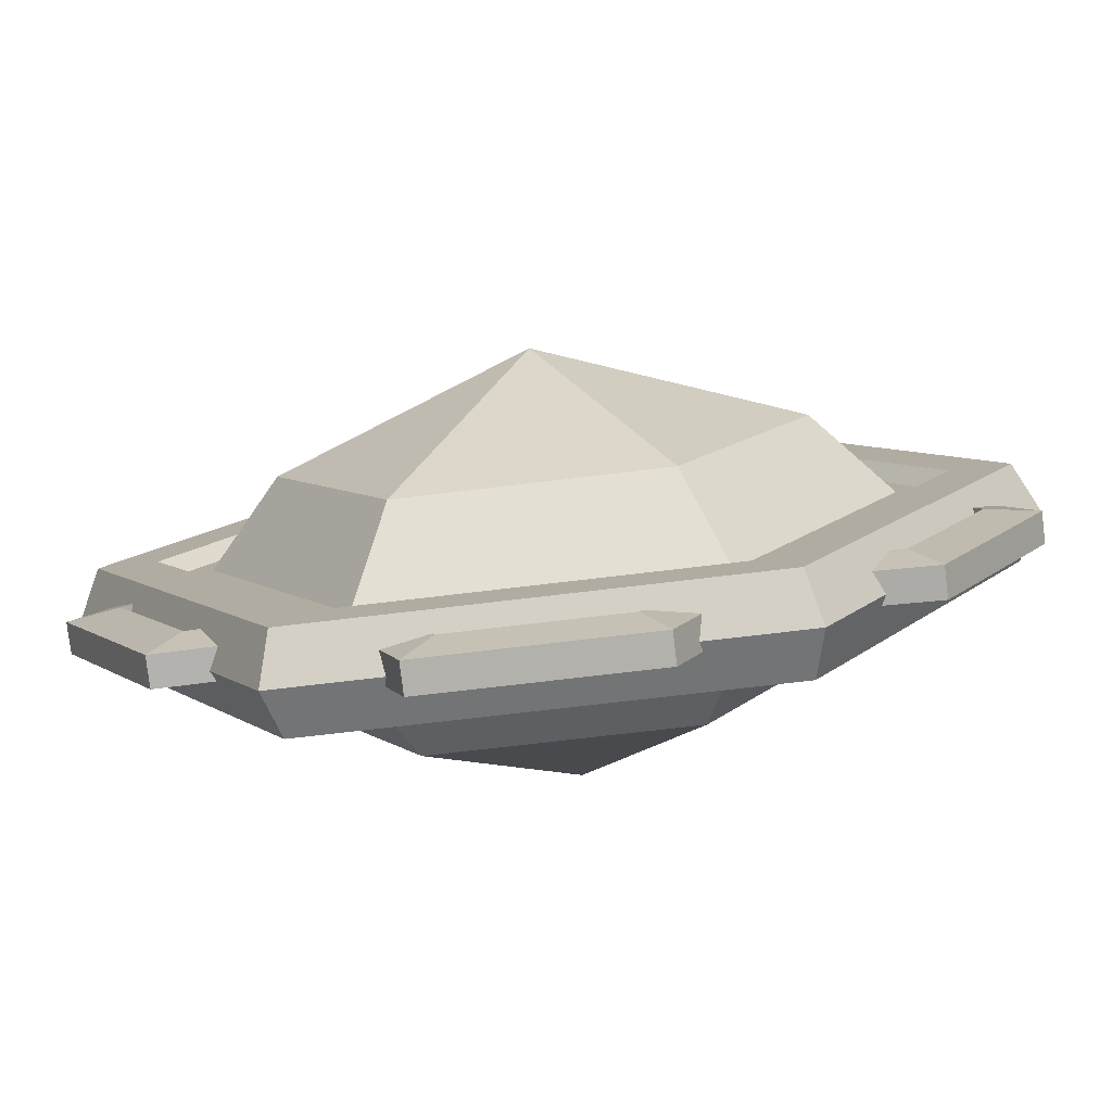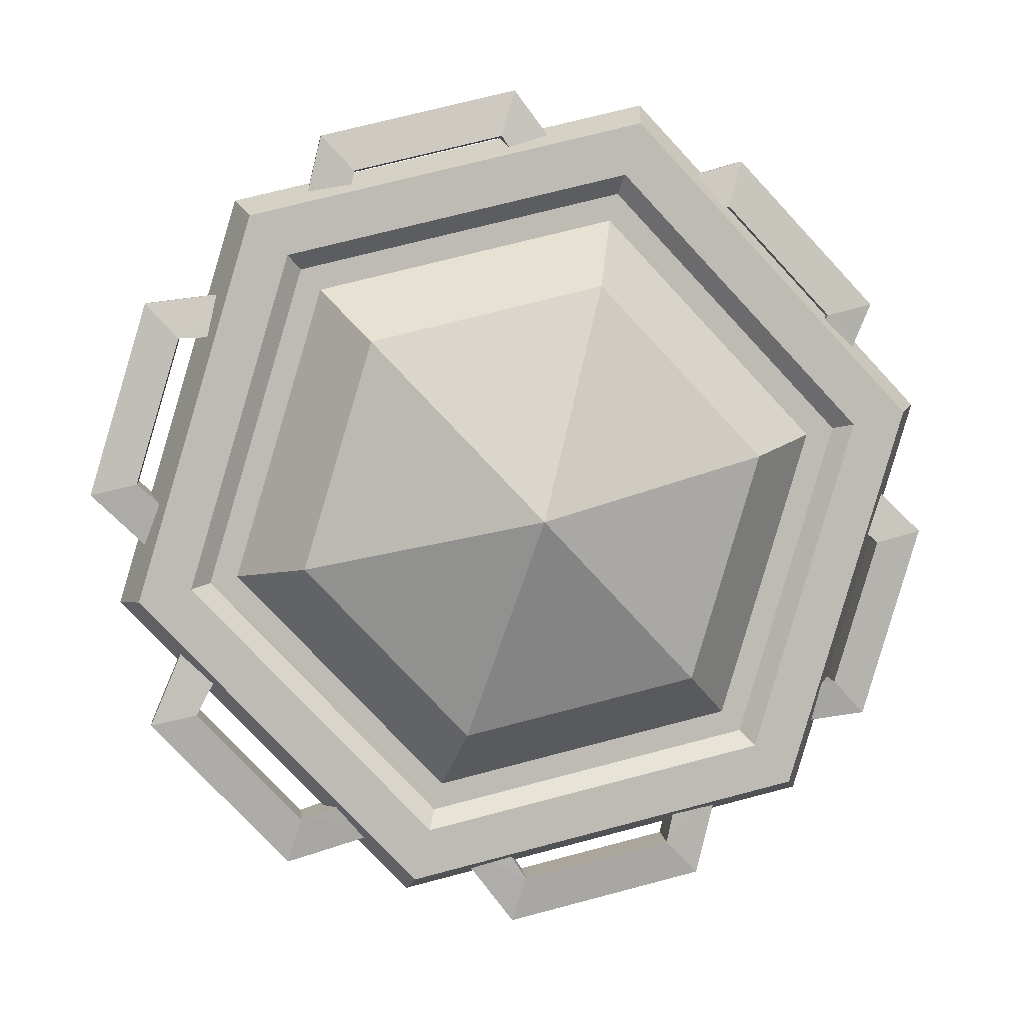
<metadata>
{"format":"obj","ext":"obj","renderer":"f3d","projection":"perspective","resolution":1024,"background":"white","views":[{"elev":-64.7,"azim":-15.7,"up":"+Y"},{"elev":69.9,"azim":-137.8,"up":"+Z"}]}
</metadata>
<code>
g conSafetyStone
v 0.7252 0.2092 0.2186
v 0.706 0.222 0.2639
v 0.5872 0.5169 0.07335
v 0.5681 0.5297 0.1187
v 0.5872 0.5169 0.07335
v 0.5681 0.5297 0.1187
v 0.3859 0.506 -0.008621
v 0.3667 0.5188 0.03669
v 0.5965 0.04825 0.2098
v 0.5773 0.06107 0.2551
v 0.7252 0.2092 0.2186
v 0.706 0.222 0.2639
v 0.7252 0.2092 0.2186
v 0.6495 0.2059 0.1728
v 0.5965 0.04825 0.2098
v 0.6495 0.2059 0.1728
v 0.5685 0.1183 0.1633
v 0.5965 0.04825 0.2098
v 0.5872 0.5169 0.07335
v 0.3859 0.506 -0.008621
v 0.5444 0.4402 0.06214
v 0.3859 0.506 -0.008621
v 0.4237 0.4292 0.01426
v 0.5444 0.4402 0.06214
v 0.5872 0.5169 0.07335
v 0.5444 0.4402 0.06214
v 0.7252 0.2092 0.2186
v 0.6495 0.2059 0.1728
v 0.706 0.222 0.2639
v 0.6203 0.2254 0.2417
v 0.5681 0.5297 0.1187
v 0.5153 0.4597 0.1311
v 0.5681 0.5297 0.1187
v 0.5153 0.4597 0.1311
v 0.3667 0.5188 0.03669
v 0.5153 0.4597 0.1311
v 0.3946 0.4487 0.08319
v 0.3667 0.5188 0.03669
v 0.706 0.222 0.2639
v 0.5773 0.06107 0.2551
v 0.6203 0.2254 0.2417
v 0.5773 0.06107 0.2551
v 0.5394 0.1378 0.2323
v 0.6203 0.2254 0.2417
v 0.6203 0.2254 0.2417
v 0.6495 0.2059 0.1728
v 0.5153 0.4597 0.1311
v 0.5444 0.4402 0.06214
v 0.5153 0.4597 0.1311
v 0.5444 0.4402 0.06214
v 0.3946 0.4487 0.08319
v 0.4237 0.4292 0.01426
v 0.5394 0.1378 0.2323
v 0.5685 0.1183 0.1633
v 0.6203 0.2254 0.2417
v 0.6495 0.2059 0.1728
v 0.2536 0.7325 -0.1286
v 0.2345 0.7454 -0.08324
v -0.08465 0.7325 -0.2714
v -0.1038 0.7454 -0.2261
v -0.08465 0.7325 -0.2714
v -0.1038 0.7454 -0.2261
v -0.1948 0.5449 -0.2649
v -0.2139 0.5577 -0.2196
v 0.3116 0.5498 -0.05239
v 0.2924 0.5626 -0.007078
v 0.2536 0.7325 -0.1286
v 0.2345 0.7454 -0.08324
v 0.2536 0.7325 -0.1286
v 0.2108 0.6558 -0.1398
v 0.3116 0.5498 -0.05239
v 0.2108 0.6558 -0.1398
v 0.2358 0.5465 -0.09827
v 0.3116 0.5498 -0.05239
v -0.08465 0.7325 -0.2714
v -0.1948 0.5449 -0.2649
v -0.04677 0.6558 -0.2485
v -0.1948 0.5449 -0.2649
v -0.1091 0.5415 -0.2426
v -0.04677 0.6558 -0.2485
v -0.08465 0.7325 -0.2714
v -0.04677 0.6558 -0.2485
v 0.2536 0.7325 -0.1286
v 0.2108 0.6558 -0.1398
v 0.2345 0.7454 -0.08324
v 0.1817 0.6753 -0.07083
v -0.1038 0.7454 -0.2261
v -0.07588 0.6753 -0.1796
v -0.1038 0.7454 -0.2261
v -0.07588 0.6753 -0.1796
v -0.2139 0.5577 -0.2196
v -0.07588 0.6753 -0.1796
v -0.1382 0.561 -0.1736
v -0.2139 0.5577 -0.2196
v 0.2345 0.7454 -0.08324
v 0.2924 0.5626 -0.007078
v 0.1817 0.6753 -0.07083
v 0.2924 0.5626 -0.007078
v 0.2067 0.566 -0.02933
v 0.1817 0.6753 -0.07083
v 0.1817 0.6753 -0.07083
v 0.2108 0.6558 -0.1398
v -0.07588 0.6753 -0.1796
v -0.04677 0.6558 -0.2485
v -0.07588 0.6753 -0.1796
v -0.04677 0.6558 -0.2485
v -0.1382 0.561 -0.1736
v -0.1091 0.5415 -0.2426
v 0.2067 0.566 -0.02933
v 0.2358 0.5465 -0.09827
v 0.1817 0.6753 -0.07083
v 0.2108 0.6558 -0.1398
v -0.706 -0.222 -0.2639
v -0.7252 -0.2092 -0.2186
v -0.5681 -0.5297 -0.1187
v -0.5872 -0.5169 -0.07335
v -0.5681 -0.5297 -0.1187
v -0.5872 -0.5169 -0.07335
v -0.3667 -0.5188 -0.03669
v -0.3859 -0.506 0.008621
v -0.5773 -0.06107 -0.2551
v -0.5965 -0.04825 -0.2098
v -0.706 -0.222 -0.2639
v -0.7252 -0.2092 -0.2186
v -0.706 -0.222 -0.2639
v -0.6204 -0.2254 -0.2416
v -0.5773 -0.06107 -0.2551
v -0.6204 -0.2254 -0.2416
v -0.5394 -0.1378 -0.2322
v -0.5773 -0.06107 -0.2551
v -0.5681 -0.5297 -0.1187
v -0.3667 -0.5188 -0.03669
v -0.5153 -0.4597 -0.131
v -0.3667 -0.5188 -0.03669
v -0.3946 -0.4487 -0.08314
v -0.5153 -0.4597 -0.131
v -0.5681 -0.5297 -0.1187
v -0.5153 -0.4597 -0.131
v -0.706 -0.222 -0.2639
v -0.6204 -0.2254 -0.2416
v -0.7252 -0.2092 -0.2186
v -0.6495 -0.2059 -0.1727
v -0.5872 -0.5169 -0.07335
v -0.5444 -0.4402 -0.06209
v -0.5872 -0.5169 -0.07335
v -0.5444 -0.4402 -0.06209
v -0.3859 -0.506 0.008621
v -0.5444 -0.4402 -0.06209
v -0.4238 -0.4292 -0.01421
v -0.3859 -0.506 0.008621
v -0.7252 -0.2092 -0.2186
v -0.5965 -0.04825 -0.2098
v -0.6495 -0.2059 -0.1727
v -0.5965 -0.04825 -0.2098
v -0.5686 -0.1183 -0.1633
v -0.6495 -0.2059 -0.1727
v -0.6495 -0.2059 -0.1727
v -0.6204 -0.2254 -0.2416
v -0.5444 -0.4402 -0.06209
v -0.5153 -0.4597 -0.131
v -0.5444 -0.4402 -0.06209
v -0.5153 -0.4597 -0.131
v -0.4238 -0.4292 -0.01421
v -0.3946 -0.4487 -0.08314
v -0.5686 -0.1183 -0.1633
v -0.5394 -0.1378 -0.2322
v -0.6495 -0.2059 -0.1727
v -0.6204 -0.2254 -0.2416
v 0.4244 0.6221 -0.007356
v 0.373 0.609 0.06364
v -0.2906 0.6221 -0.3094
v -0.3057 0.609 -0.223
v -0.2906 0.6221 -0.3094
v -0.3057 0.609 -0.223
v -0.7141 -0.02836 -0.3043
v -0.7076 -0.008358 -0.2182
v -0.7141 -0.02836 -0.3043
v -0.7076 -0.008358 -0.2182
v -0.4225 -0.6788 0.00284
v -0.4308 -0.6258 0.07332
v -0.4225 -0.6788 0.00284
v -0.4308 -0.6258 0.07332
v 0.2925 -0.6788 0.3048
v 0.2478 -0.6258 0.36
v 0.2925 -0.6788 0.3048
v 0.2478 -0.6258 0.36
v 0.716 -0.02836 0.2998
v 0.6497 -0.008358 0.3551
v 0.716 -0.02836 0.2998
v 0.6497 -0.008358 0.3551
v 0.4244 0.6221 -0.007356
v 0.373 0.609 0.06364
v 0.1603 0.378 0.1684
v -0.1314 0.06028 0.3112
v -0.2325 0.378 0.002431
v -0.2325 0.378 0.002431
v -0.1314 0.06028 0.3112
v -0.4651 0.02068 0.005232
v -0.4651 0.02068 0.005232
v -0.1314 0.06028 0.3112
v -0.3049 -0.3367 0.174
v -0.3049 -0.3367 0.174
v -0.1314 0.06028 0.3112
v 0.0879 -0.3367 0.3399
v 0.0879 -0.3367 0.3399
v -0.1314 0.06028 0.3112
v 0.3205 0.02068 0.3371
v 0.3205 0.02068 0.3371
v -0.1314 0.06028 0.3112
v 0.1603 0.378 0.1684
v 0.373 0.609 0.06364
v 0.3194 0.5267 0.06428
v -0.3057 0.609 -0.223
v -0.2688 0.5267 -0.1842
v -0.7076 -0.008358 -0.2182
v -0.6171 -0.008358 -0.18
v -0.4308 -0.6258 0.07332
v -0.3773 -0.5435 0.07267
v 0.2478 -0.6258 0.36
v 0.2109 -0.5435 0.3211
v 0.6497 -0.008358 0.3551
v 0.5593 -0.008358 0.3169
v 0.3194 0.5267 0.06428
v 0.3091 0.4908 0.04288
v -0.2688 0.5267 -0.1842
v -0.2463 0.4908 -0.1917
v -0.2688 0.5267 -0.1842
v -0.2463 0.4908 -0.1917
v -0.6171 -0.008358 -0.18
v -0.5752 -0.01448 -0.1878
v -0.6171 -0.008358 -0.18
v -0.5752 -0.01448 -0.1878
v -0.3773 -0.5435 0.07267
v -0.3487 -0.5198 0.0508
v -0.3773 -0.5435 0.07267
v -0.3487 -0.5198 0.0508
v 0.2109 -0.5435 0.3211
v 0.2067 -0.5198 0.2854
v 0.2109 -0.5435 0.3211
v 0.2067 -0.5198 0.2854
v 0.5593 -0.008358 0.3169
v 0.5356 -0.01448 0.2814
v 0.5593 -0.008358 0.3169
v 0.5356 -0.01448 0.2814
v 0.3194 0.5267 0.06428
v 0.3091 0.4908 0.04288
v 0.3091 0.4908 0.04288
v 0.2812 0.4479 0.04322
v -0.2463 0.4908 -0.1917
v -0.227 0.4479 -0.1714
v -0.5752 -0.01448 -0.1878
v -0.528 -0.01448 -0.1678
v -0.3487 -0.5198 0.0508
v -0.3207 -0.4768 0.05046
v 0.2067 -0.5198 0.2854
v 0.1875 -0.4768 0.2651
v 0.5356 -0.01448 0.2814
v 0.4884 -0.01448 0.2615
v 0.2812 0.4479 0.04322
v 0.1603 0.378 0.1684
v -0.227 0.4479 -0.1714
v -0.2325 0.378 0.002431
v -0.227 0.4479 -0.1714
v -0.2325 0.378 0.002431
v -0.528 -0.01448 -0.1678
v -0.4651 0.02068 0.005232
v -0.528 -0.01448 -0.1678
v -0.4651 0.02068 0.005232
v -0.3207 -0.4768 0.05046
v -0.3049 -0.3367 0.174
v -0.3207 -0.4768 0.05046
v -0.3049 -0.3367 0.174
v 0.1875 -0.4768 0.2651
v 0.0879 -0.3367 0.3399
v 0.1875 -0.4768 0.2651
v 0.0879 -0.3367 0.3399
v 0.4884 -0.01448 0.2615
v 0.3205 0.02068 0.3371
v 0.4884 -0.01448 0.2615
v 0.3205 0.02068 0.3371
v 0.2812 0.4479 0.04322
v 0.1603 0.378 0.1684
v 0.4244 0.6221 -0.007356
v -0.2906 0.6221 -0.3094
v 0.4327 0.569 -0.07783
v -0.2459 0.569 -0.3645
v -0.2906 0.6221 -0.3094
v -0.7141 -0.02836 -0.3043
v -0.2459 0.569 -0.3645
v -0.6478 -0.04836 -0.3596
v -0.7141 -0.02836 -0.3043
v -0.4225 -0.6788 0.00284
v -0.6478 -0.04836 -0.3596
v -0.3711 -0.6658 -0.06815
v -0.4225 -0.6788 0.00284
v 0.2925 -0.6788 0.3048
v -0.3711 -0.6658 -0.06815
v 0.3076 -0.6658 0.2185
v 0.2925 -0.6788 0.3048
v 0.716 -0.02836 0.2998
v 0.3076 -0.6658 0.2185
v 0.7095 -0.04836 0.2137
v 0.716 -0.02836 0.2998
v 0.4244 0.6221 -0.007356
v 0.7095 -0.04836 0.2137
v 0.4327 0.569 -0.07783
v 0.3068 0.28 -0.1785
v -0.08599 0.28 -0.3444
v 0.1333 -0.117 -0.3157
v -0.08599 0.28 -0.3444
v -0.3186 -0.0774 -0.3416
v 0.1333 -0.117 -0.3157
v -0.3186 -0.0774 -0.3416
v -0.1584 -0.4348 -0.1729
v 0.1333 -0.117 -0.3157
v -0.1584 -0.4348 -0.1729
v 0.2344 -0.4348 -0.006947
v 0.1333 -0.117 -0.3157
v 0.2344 -0.4348 -0.006947
v 0.467 -0.0774 -0.009748
v 0.1333 -0.117 -0.3157
v 0.467 -0.0774 -0.009748
v 0.3068 0.28 -0.1785
v 0.1333 -0.117 -0.3157
v 0.4327 0.569 -0.07783
v -0.2459 0.569 -0.3645
v 0.3792 0.4867 -0.07719
v -0.209 0.4867 -0.3256
v -0.6478 -0.04836 -0.3596
v -0.5574 -0.04836 -0.3214
v -0.3711 -0.6658 -0.06815
v -0.3175 -0.5835 -0.0688
v 0.3076 -0.6658 0.2185
v 0.2707 -0.5835 0.1796
v 0.7095 -0.04836 0.2137
v 0.619 -0.04836 0.1754
v 0.3792 0.4867 -0.07719
v -0.209 0.4867 -0.3256
v 0.3506 0.463 -0.05532
v -0.2048 0.463 -0.2899
v -0.209 0.4867 -0.3256
v -0.5574 -0.04836 -0.3214
v -0.2048 0.463 -0.2899
v -0.5337 -0.04225 -0.2859
v -0.5574 -0.04836 -0.3214
v -0.3175 -0.5835 -0.0688
v -0.5337 -0.04225 -0.2859
v -0.3072 -0.5475 -0.0474
v -0.3175 -0.5835 -0.0688
v 0.2707 -0.5835 0.1796
v -0.3072 -0.5475 -0.0474
v 0.2482 -0.5475 0.1872
v 0.2707 -0.5835 0.1796
v 0.619 -0.04836 0.1754
v 0.2482 -0.5475 0.1872
v 0.5771 -0.04225 0.1832
v 0.619 -0.04836 0.1754
v 0.3792 0.4867 -0.07719
v 0.5771 -0.04225 0.1832
v 0.3506 0.463 -0.05532
v 0.3506 0.463 -0.05532
v -0.2048 0.463 -0.2899
v 0.3227 0.4201 -0.05498
v -0.1855 0.4201 -0.2696
v -0.5337 -0.04225 -0.2859
v -0.4865 -0.04225 -0.266
v -0.3072 -0.5475 -0.0474
v -0.2793 -0.5046 -0.04773
v 0.2482 -0.5475 0.1872
v 0.2289 -0.5046 0.1669
v 0.5771 -0.04225 0.1832
v 0.5299 -0.04225 0.1633
v 0.3227 0.4201 -0.05498
v -0.1855 0.4201 -0.2696
v 0.3068 0.28 -0.1785
v -0.08599 0.28 -0.3444
v -0.1855 0.4201 -0.2696
v -0.4865 -0.04225 -0.266
v -0.08599 0.28 -0.3444
v -0.3186 -0.0774 -0.3416
v -0.4865 -0.04225 -0.266
v -0.2793 -0.5046 -0.04773
v -0.3186 -0.0774 -0.3416
v -0.1584 -0.4348 -0.1729
v -0.2793 -0.5046 -0.04773
v 0.2289 -0.5046 0.1669
v -0.1584 -0.4348 -0.1729
v 0.2344 -0.4348 -0.006947
v 0.2289 -0.5046 0.1669
v 0.5299 -0.04225 0.1633
v 0.2344 -0.4348 -0.006947
v 0.467 -0.0774 -0.009748
v 0.5299 -0.04225 0.1633
v 0.3227 0.4201 -0.05498
v 0.467 -0.0774 -0.009748
v 0.3068 0.28 -0.1785
v -0.462 0.5169 -0.3698
v -0.4812 0.5297 -0.3245
v -0.6623 0.2092 -0.3674
v -0.6815 0.222 -0.3221
v -0.6623 0.2092 -0.3674
v -0.6815 0.222 -0.3221
v -0.5711 0.03247 -0.2789
v -0.5902 0.04529 -0.2336
v -0.2753 0.4951 -0.2848
v -0.2945 0.508 -0.2395
v -0.462 0.5169 -0.3698
v -0.4812 0.5297 -0.3245
v -0.462 0.5169 -0.3698
v -0.4241 0.4402 -0.347
v -0.2753 0.4951 -0.2848
v -0.4241 0.4402 -0.347
v -0.3181 0.4184 -0.296
v -0.2753 0.4951 -0.2848
v -0.6623 0.2092 -0.3674
v -0.5711 0.03247 -0.2789
v -0.5766 0.2059 -0.3451
v -0.5711 0.03247 -0.2789
v -0.5183 0.1026 -0.2913
v -0.5766 0.2059 -0.3451
v -0.6623 0.2092 -0.3674
v -0.5766 0.2059 -0.3451
v -0.462 0.5169 -0.3698
v -0.4241 0.4402 -0.347
v -0.4812 0.5297 -0.3245
v -0.4532 0.4597 -0.278
v -0.6815 0.222 -0.3221
v -0.6058 0.2254 -0.2762
v -0.6815 0.222 -0.3221
v -0.6058 0.2254 -0.2762
v -0.5902 0.04529 -0.2336
v -0.6058 0.2254 -0.2762
v -0.5474 0.1221 -0.2223
v -0.5902 0.04529 -0.2336
v -0.4812 0.5297 -0.3245
v -0.2945 0.508 -0.2395
v -0.4532 0.4597 -0.278
v -0.2945 0.508 -0.2395
v -0.3473 0.4379 -0.2271
v -0.4532 0.4597 -0.278
v -0.4532 0.4597 -0.278
v -0.4241 0.4402 -0.347
v -0.6058 0.2254 -0.2762
v -0.5766 0.2059 -0.3451
v -0.6058 0.2254 -0.2762
v -0.5766 0.2059 -0.3451
v -0.5474 0.1221 -0.2223
v -0.5183 0.1026 -0.2913
v -0.3473 0.4379 -0.2271
v -0.3181 0.4184 -0.296
v -0.4532 0.4597 -0.278
v -0.4241 0.4402 -0.347
v 0.4812 -0.5297 0.3245
v 0.462 -0.5169 0.3698
v 0.6815 -0.222 0.3221
v 0.6623 -0.2092 0.3674
v 0.6815 -0.222 0.3221
v 0.6623 -0.2092 0.3674
v 0.5902 -0.04529 0.2336
v 0.5711 -0.03247 0.2789
v 0.2945 -0.508 0.2395
v 0.2753 -0.4951 0.2848
v 0.4812 -0.5297 0.3245
v 0.462 -0.5169 0.3698
v 0.4812 -0.5297 0.3245
v 0.4532 -0.4597 0.2781
v 0.2945 -0.508 0.2395
v 0.4532 -0.4597 0.2781
v 0.3472 -0.4379 0.2272
v 0.2945 -0.508 0.2395
v 0.6815 -0.222 0.3221
v 0.5902 -0.04529 0.2336
v 0.6057 -0.2254 0.2762
v 0.5902 -0.04529 0.2336
v 0.5474 -0.122 0.2224
v 0.6057 -0.2254 0.2762
v 0.6815 -0.222 0.3221
v 0.6057 -0.2254 0.2762
v 0.4812 -0.5297 0.3245
v 0.4532 -0.4597 0.2781
v 0.462 -0.5169 0.3698
v 0.4241 -0.4402 0.347
v 0.6623 -0.2092 0.3674
v 0.5766 -0.2059 0.3452
v 0.6623 -0.2092 0.3674
v 0.5766 -0.2059 0.3452
v 0.5711 -0.03247 0.2789
v 0.5766 -0.2059 0.3452
v 0.5183 -0.1026 0.2913
v 0.5711 -0.03247 0.2789
v 0.462 -0.5169 0.3698
v 0.2753 -0.4951 0.2848
v 0.4241 -0.4402 0.347
v 0.2753 -0.4951 0.2848
v 0.3181 -0.4184 0.2961
v 0.4241 -0.4402 0.347
v 0.4241 -0.4402 0.347
v 0.4532 -0.4597 0.2781
v 0.5766 -0.2059 0.3452
v 0.6057 -0.2254 0.2762
v 0.5766 -0.2059 0.3452
v 0.6057 -0.2254 0.2762
v 0.5183 -0.1026 0.2913
v 0.5474 -0.122 0.2224
v 0.3181 -0.4184 0.2961
v 0.3472 -0.4379 0.2272
v 0.4241 -0.4402 0.347
v 0.4532 -0.4597 0.2781
v -0.2345 -0.7454 0.08324
v -0.2536 -0.7325 0.1286
v 0.1038 -0.7454 0.2261
v 0.08465 -0.7325 0.2714
v 0.1038 -0.7454 0.2261
v 0.08465 -0.7325 0.2714
v 0.2139 -0.5577 0.2196
v 0.1948 -0.5449 0.2649
v -0.2924 -0.5626 0.007078
v -0.3116 -0.5498 0.05239
v -0.2345 -0.7454 0.08324
v -0.2536 -0.7325 0.1286
v -0.2345 -0.7454 0.08324
v -0.1817 -0.6753 0.07088
v -0.2924 -0.5626 0.007078
v -0.1817 -0.6753 0.07088
v -0.2067 -0.566 0.02938
v -0.2924 -0.5626 0.007078
v 0.1038 -0.7454 0.2261
v 0.2139 -0.5577 0.2196
v 0.07586 -0.6753 0.1797
v 0.2139 -0.5577 0.2196
v 0.1382 -0.561 0.1737
v 0.07586 -0.6753 0.1797
v 0.1038 -0.7454 0.2261
v 0.07586 -0.6753 0.1797
v -0.2345 -0.7454 0.08324
v -0.1817 -0.6753 0.07088
v -0.2536 -0.7325 0.1286
v -0.2108 -0.6558 0.1398
v 0.08465 -0.7325 0.2714
v 0.04675 -0.6558 0.2486
v 0.08465 -0.7325 0.2714
v 0.04675 -0.6558 0.2486
v 0.1948 -0.5449 0.2649
v 0.04675 -0.6558 0.2486
v 0.1091 -0.5415 0.2426
v 0.1948 -0.5449 0.2649
v -0.2536 -0.7325 0.1286
v -0.3116 -0.5498 0.05239
v -0.2108 -0.6558 0.1398
v -0.3116 -0.5498 0.05239
v -0.2359 -0.5465 0.09831
v -0.2108 -0.6558 0.1398
v -0.2108 -0.6558 0.1398
v -0.1817 -0.6753 0.07088
v 0.04675 -0.6558 0.2486
v 0.07586 -0.6753 0.1797
v 0.04675 -0.6558 0.2486
v 0.07586 -0.6753 0.1797
v 0.1091 -0.5415 0.2426
v 0.1382 -0.561 0.1737
v -0.2359 -0.5465 0.09831
v -0.2067 -0.566 0.02938
v -0.2108 -0.6558 0.1398
v -0.1817 -0.6753 0.07088
g conSafetyStone_0
f 3 2 1
f 3 4 2
f 7 6 5
f 7 8 6
f 11 10 9
f 11 12 10
f 15 14 13
f 18 17 16
f 21 20 19
f 24 23 22
f 27 26 25
f 27 28 26
f 31 30 29
f 31 32 30
f 35 34 33
f 38 37 36
f 41 40 39
f 44 43 42
f 47 46 45
f 47 48 46
f 51 50 49
f 51 52 50
f 55 54 53
f 55 56 54
f 59 58 57
f 59 60 58
f 63 62 61
f 63 64 62
f 67 66 65
f 67 68 66
f 71 70 69
f 74 73 72
f 77 76 75
f 80 79 78
f 83 82 81
f 83 84 82
f 87 86 85
f 87 88 86
f 91 90 89
f 94 93 92
f 97 96 95
f 100 99 98
f 103 102 101
f 103 104 102
f 107 106 105
f 107 108 106
f 111 110 109
f 111 112 110
f 115 114 113
f 115 116 114
f 119 118 117
f 119 120 118
f 123 122 121
f 123 124 122
f 127 126 125
f 130 129 128
f 133 132 131
f 136 135 134
f 139 138 137
f 139 140 138
f 143 142 141
f 143 144 142
f 147 146 145
f 150 149 148
f 153 152 151
f 156 155 154
f 159 158 157
f 159 160 158
f 163 162 161
f 163 164 162
f 167 166 165
f 167 168 166
f 171 170 169
f 171 172 170
f 175 174 173
f 175 176 174
f 179 178 177
f 179 180 178
f 183 182 181
f 183 184 182
f 187 186 185
f 187 188 186
f 191 190 189
f 191 192 190
f 195 194 193
f 198 197 196
f 201 200 199
f 204 203 202
f 207 206 205
f 210 209 208
f 213 212 211
f 213 214 212
f 215 214 213
f 215 216 214
f 217 216 215
f 217 218 216
f 219 218 217
f 219 220 218
f 221 220 219
f 221 222 220
f 211 222 221
f 211 212 222
f 225 224 223
f 225 226 224
f 229 228 227
f 229 230 228
f 233 232 231
f 233 234 232
f 237 236 235
f 237 238 236
f 241 240 239
f 241 242 240
f 245 244 243
f 245 246 244
f 249 248 247
f 249 250 248
f 251 250 249
f 251 252 250
f 253 252 251
f 253 254 252
f 255 254 253
f 255 256 254
f 257 256 255
f 257 258 256
f 247 258 257
f 247 248 258
f 261 260 259
f 261 262 260
f 265 264 263
f 265 266 264
f 269 268 267
f 269 270 268
f 273 272 271
f 273 274 272
f 277 276 275
f 277 278 276
f 281 280 279
f 281 282 280
f 285 284 283
f 285 286 284
f 289 288 287
f 289 290 288
f 293 292 291
f 293 294 292
f 297 296 295
f 297 298 296
f 301 300 299
f 301 302 300
f 305 304 303
f 305 306 304
f 309 308 307
f 312 311 310
f 315 314 313
f 318 317 316
f 321 320 319
f 324 323 322
f 327 326 325
f 327 328 326
f 328 329 326
f 328 330 329
f 330 331 329
f 330 332 331
f 332 333 331
f 332 334 333
f 334 335 333
f 334 336 335
f 336 325 335
f 336 327 325
f 339 338 337
f 339 340 338
f 343 342 341
f 343 344 342
f 347 346 345
f 347 348 346
f 351 350 349
f 351 352 350
f 355 354 353
f 355 356 354
f 359 358 357
f 359 360 358
f 363 362 361
f 363 364 362
f 364 365 362
f 364 366 365
f 366 367 365
f 366 368 367
f 368 369 367
f 368 370 369
f 370 371 369
f 370 372 371
f 372 361 371
f 372 363 361
f 375 374 373
f 375 376 374
f 379 378 377
f 379 380 378
f 383 382 381
f 383 384 382
f 387 386 385
f 387 388 386
f 391 390 389
f 391 392 390
f 395 394 393
f 395 396 394
f 399 398 397
f 399 400 398
f 403 402 401
f 403 404 402
f 407 406 405
f 407 408 406
f 411 410 409
f 414 413 412
f 417 416 415
f 420 419 418
f 423 422 421
f 423 424 422
f 427 426 425
f 427 428 426
f 431 430 429
f 434 433 432
f 437 436 435
f 440 439 438
f 443 442 441
f 443 444 442
f 447 446 445
f 447 448 446
f 451 450 449
f 451 452 450
f 455 454 453
f 455 456 454
f 459 458 457
f 459 460 458
f 463 462 461
f 463 464 462
f 467 466 465
f 470 469 468
f 473 472 471
f 476 475 474
f 479 478 477
f 479 480 478
f 483 482 481
f 483 484 482
f 487 486 485
f 490 489 488
f 493 492 491
f 496 495 494
f 499 498 497
f 499 500 498
f 503 502 501
f 503 504 502
f 507 506 505
f 507 508 506
f 511 510 509
f 511 512 510
f 515 514 513
f 515 516 514
f 519 518 517
f 519 520 518
f 523 522 521
f 526 525 524
f 529 528 527
f 532 531 530
f 535 534 533
f 535 536 534
f 539 538 537
f 539 540 538
f 543 542 541
f 546 545 544
f 549 548 547
f 552 551 550
f 555 554 553
f 555 556 554
f 559 558 557
f 559 560 558
f 563 562 561
f 563 564 562

</code>
